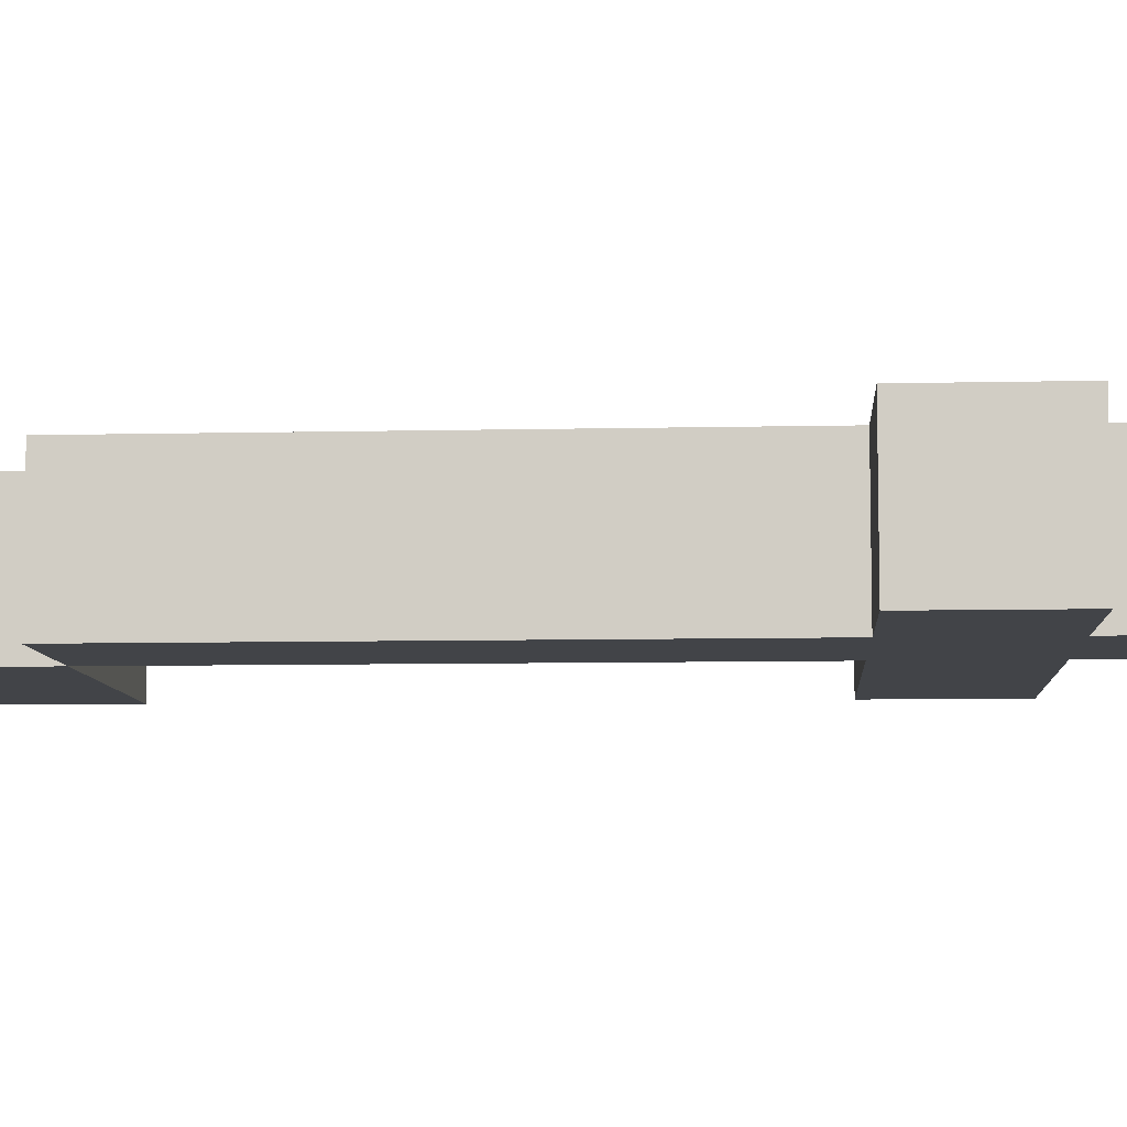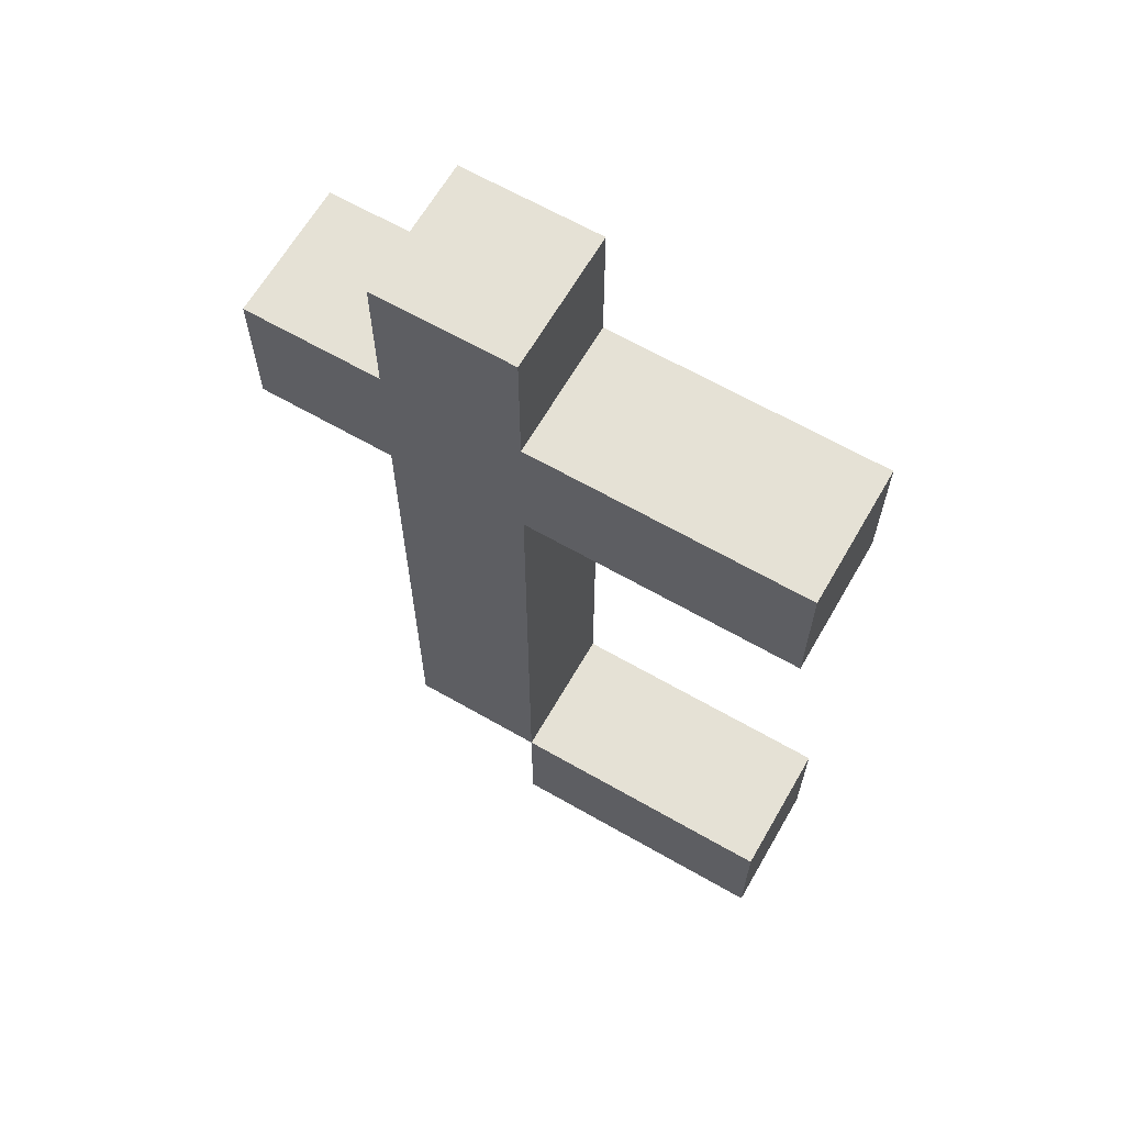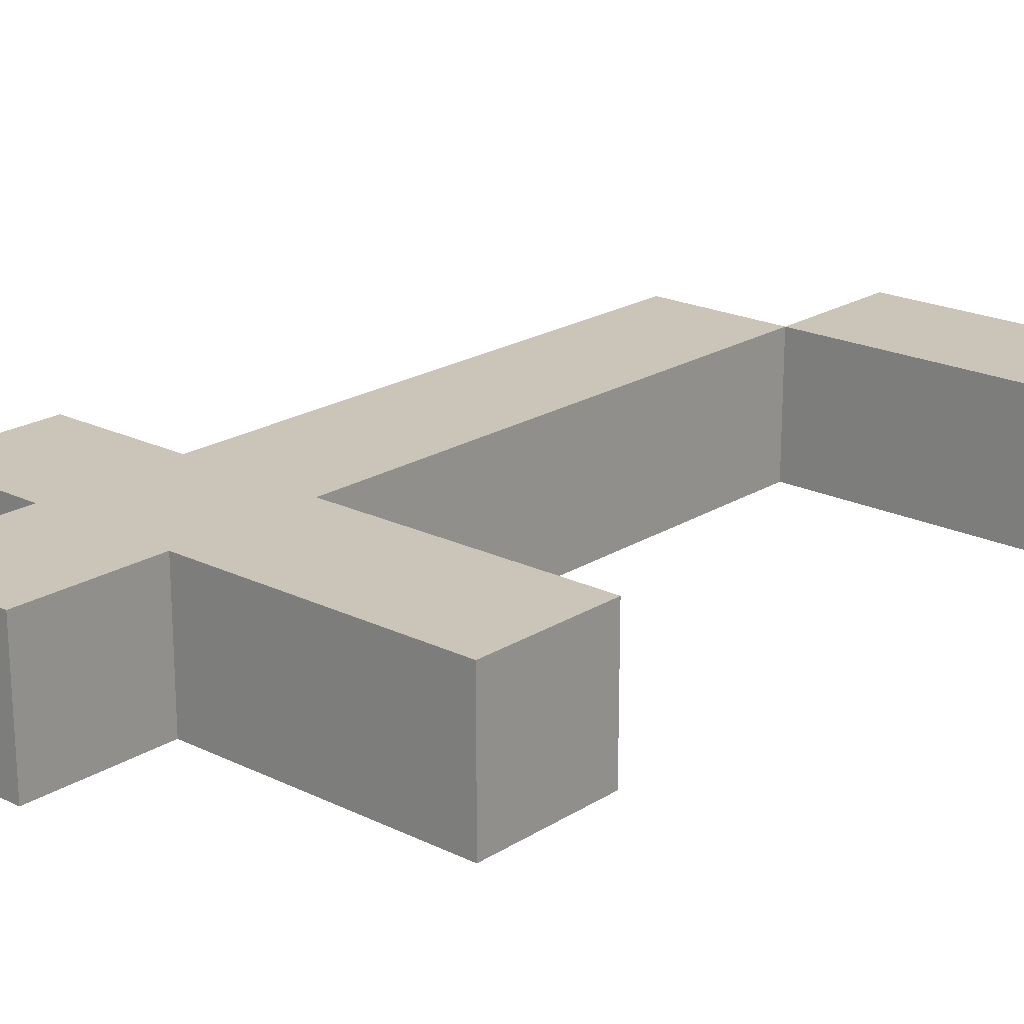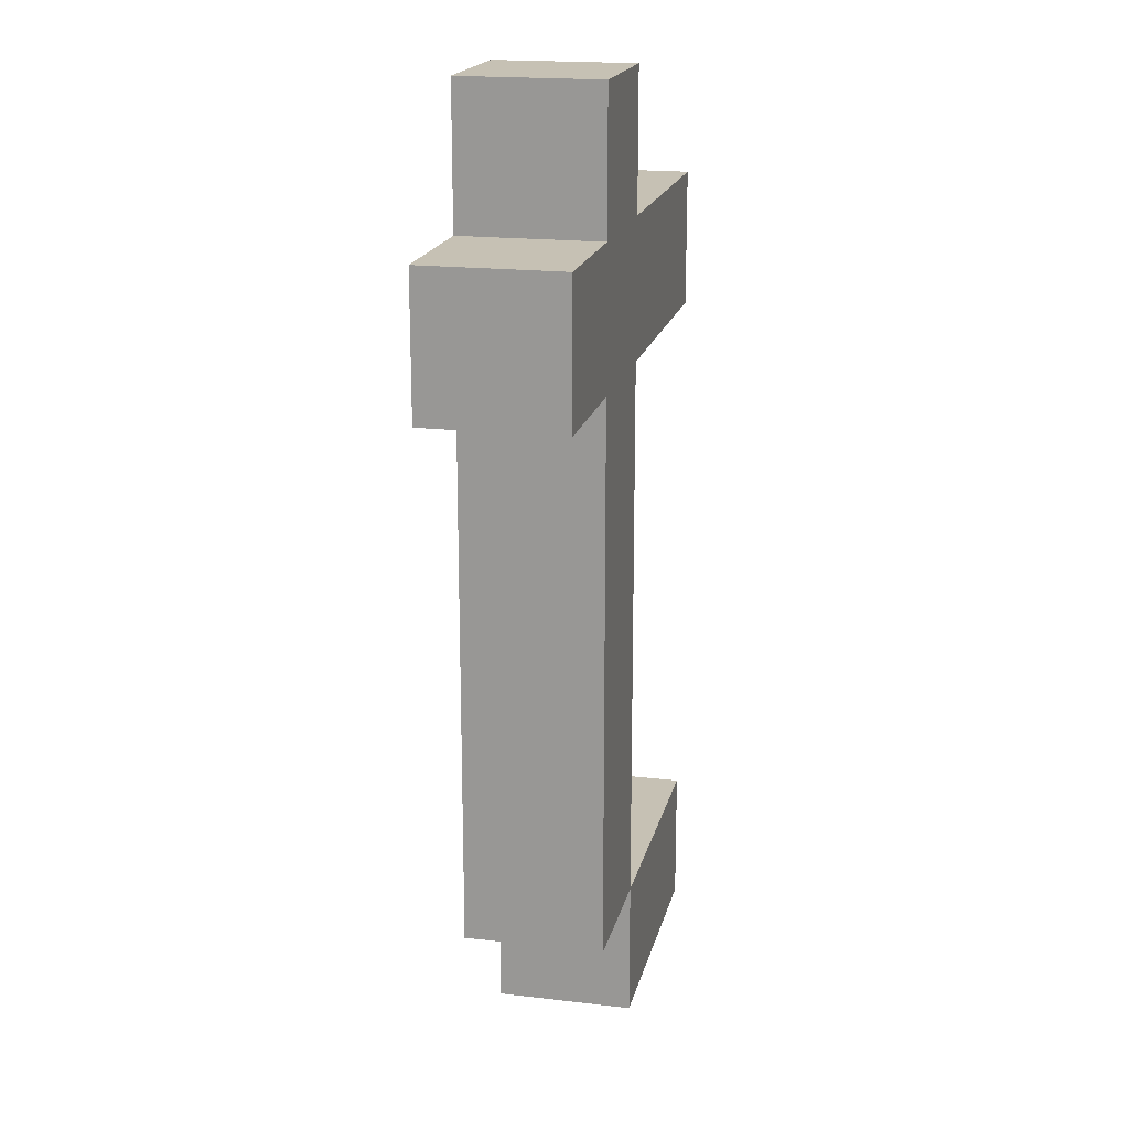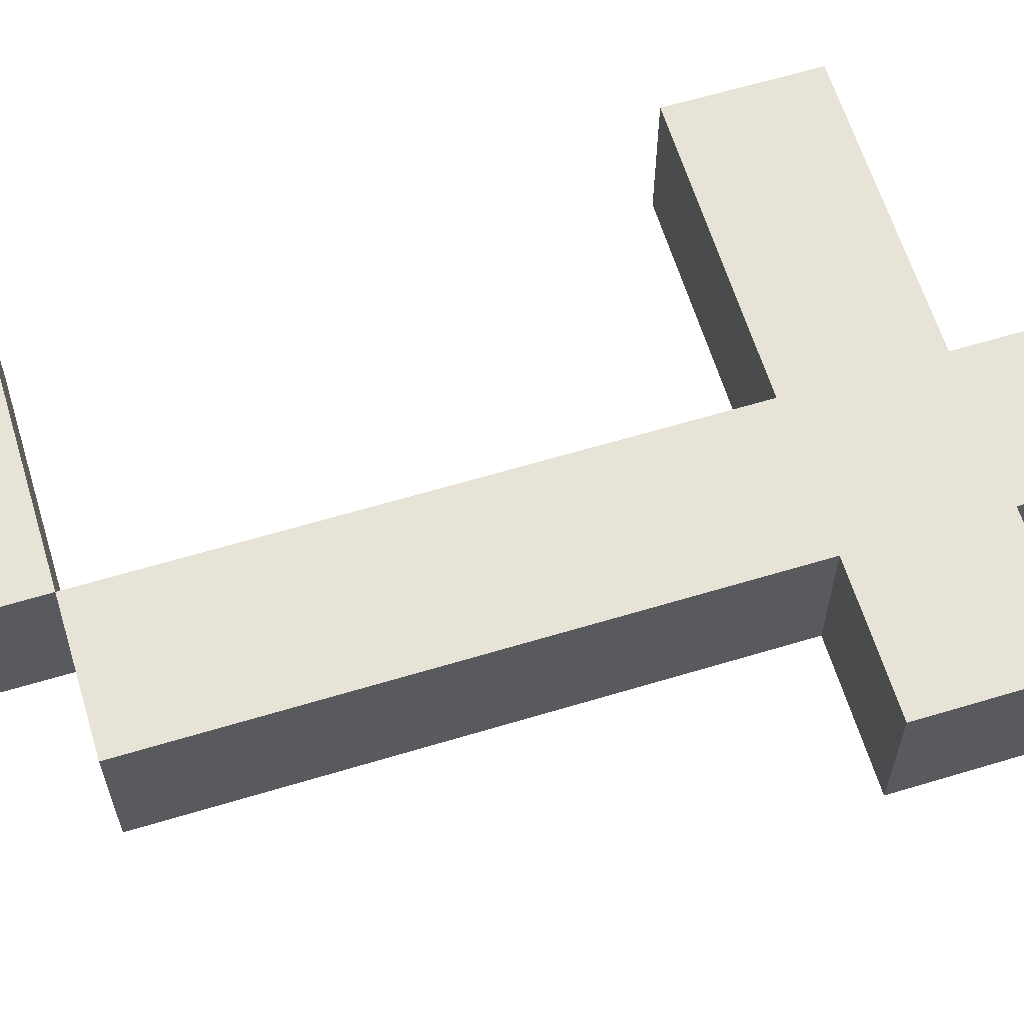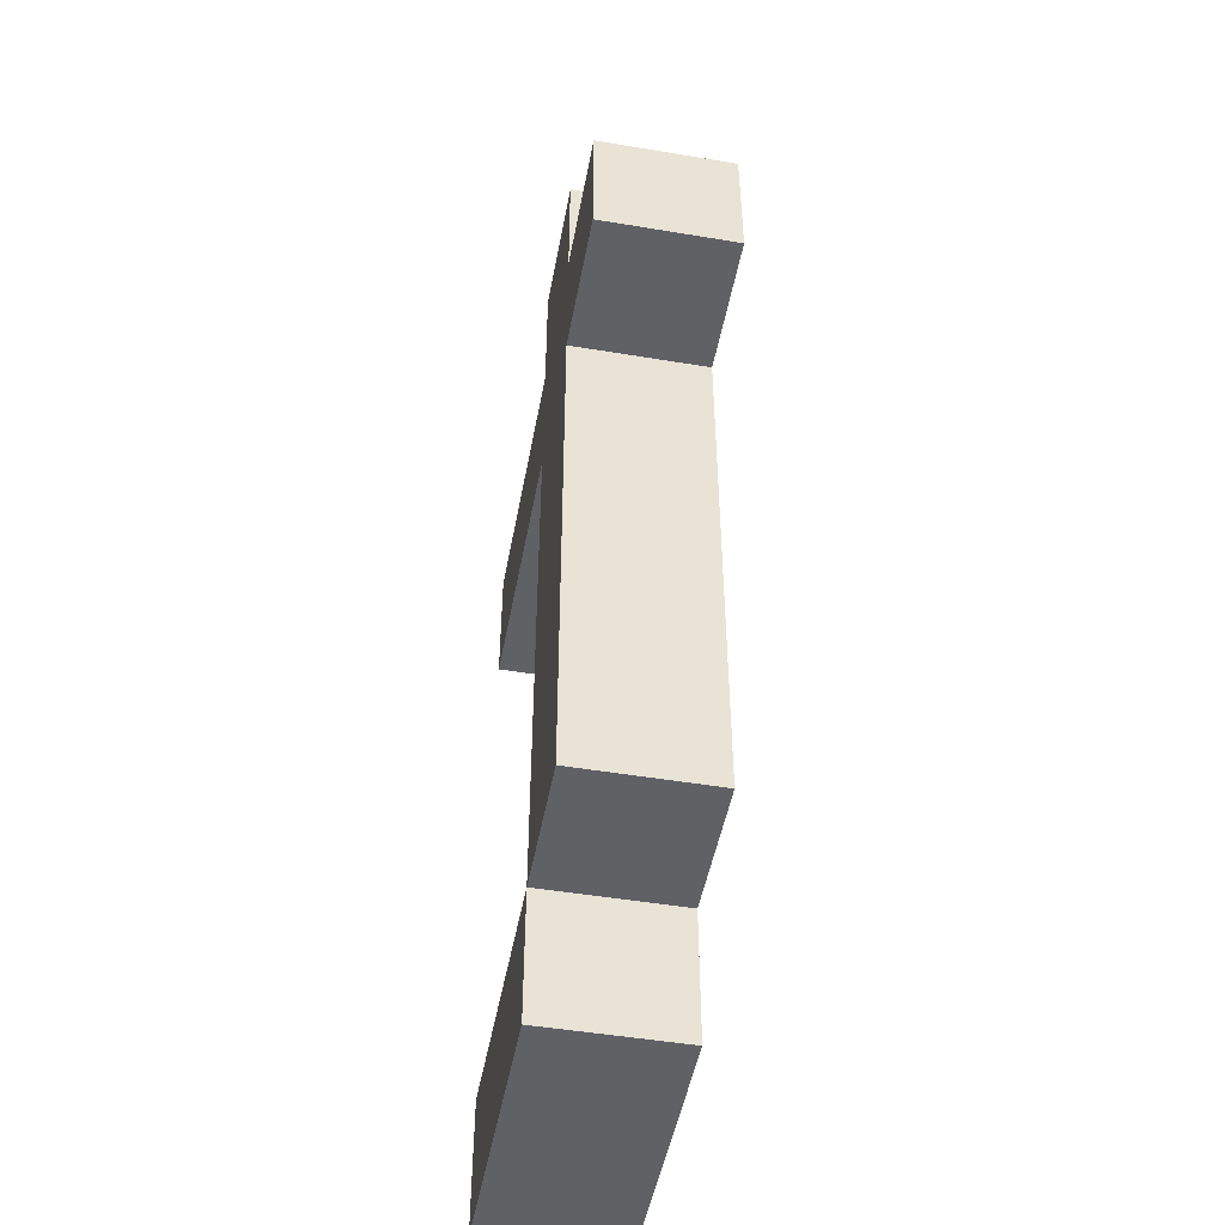
<metadata>
{"format":"obj","ext":"obj","renderer":"f3d","projection":"perspective","resolution":1024,"background":"white","views":[{"elev":-8.0,"azim":93.7,"up":"+Z"},{"elev":64.9,"azim":-150.0,"up":"+Y"},{"elev":20.5,"azim":-138.5,"up":"+Z"},{"elev":18.6,"azim":102.7,"up":"+Y"},{"elev":62.6,"azim":73.0,"up":"+Z"},{"elev":-48.9,"azim":79.5,"up":"+Y"}]}
</metadata>
<code>
v 0.003333 -0.06667 -0.01
v 0.003333 -0.06667 0.01
v 0.003333 -0.04667 0.01
v 0.003333 -0.04667 -0.01
v -0.03667 -0.06667 -0.01
v -0.03667 -0.04667 -0.01
v -0.03667 -0.04667 0.01
v -0.03667 -0.06667 0.01
v 0.04333 0.03333 -0.01
v 0.04333 0.03333 0.01
v 0.04333 0.05333 0.01
v 0.04333 0.05333 -0.01
v -0.03667 0.03333 -0.01
v -0.03667 0.05333 -0.01
v -0.03667 0.05333 0.01
v -0.03667 0.03333 0.01
v 0.02333 -0.04667 -0.01
v 0.02333 -0.04667 0.01
v 0.02333 0.07333 0.01
v 0.02333 0.07333 -0.01
v 0.003333 -0.04667 -0.01
v 0.003333 0.07333 -0.01
v 0.003333 0.07333 0.01
v 0.003333 -0.04667 0.01
o group1630699123
g mesh1630699123
f 4 3 2 1
f 8 7 6 5
f 2 8 5 1
f 6 7 3 4
f 5 6 4 1
f 3 7 8 2
o group1420746440
g mesh1420746440
f 12 11 10 9
f 16 15 14 13
f 10 16 13 9
f 14 15 11 12
f 13 14 12 9
f 11 15 16 10
o group872265599
g mesh872265599
f 20 19 18 17
f 24 23 22 21
f 18 24 21 17
f 22 23 19 20
f 21 22 20 17
f 19 23 24 18

</code>
